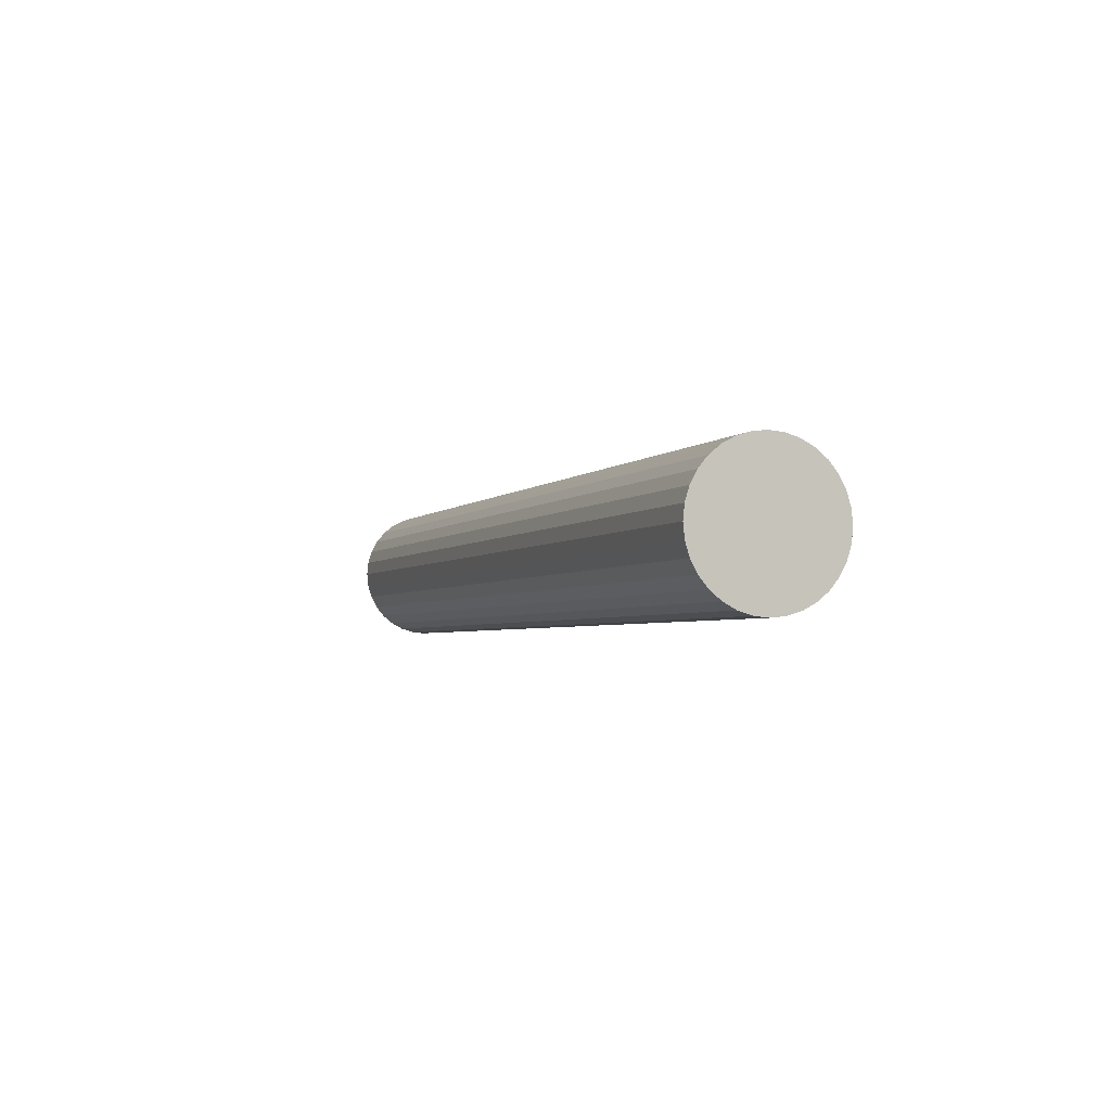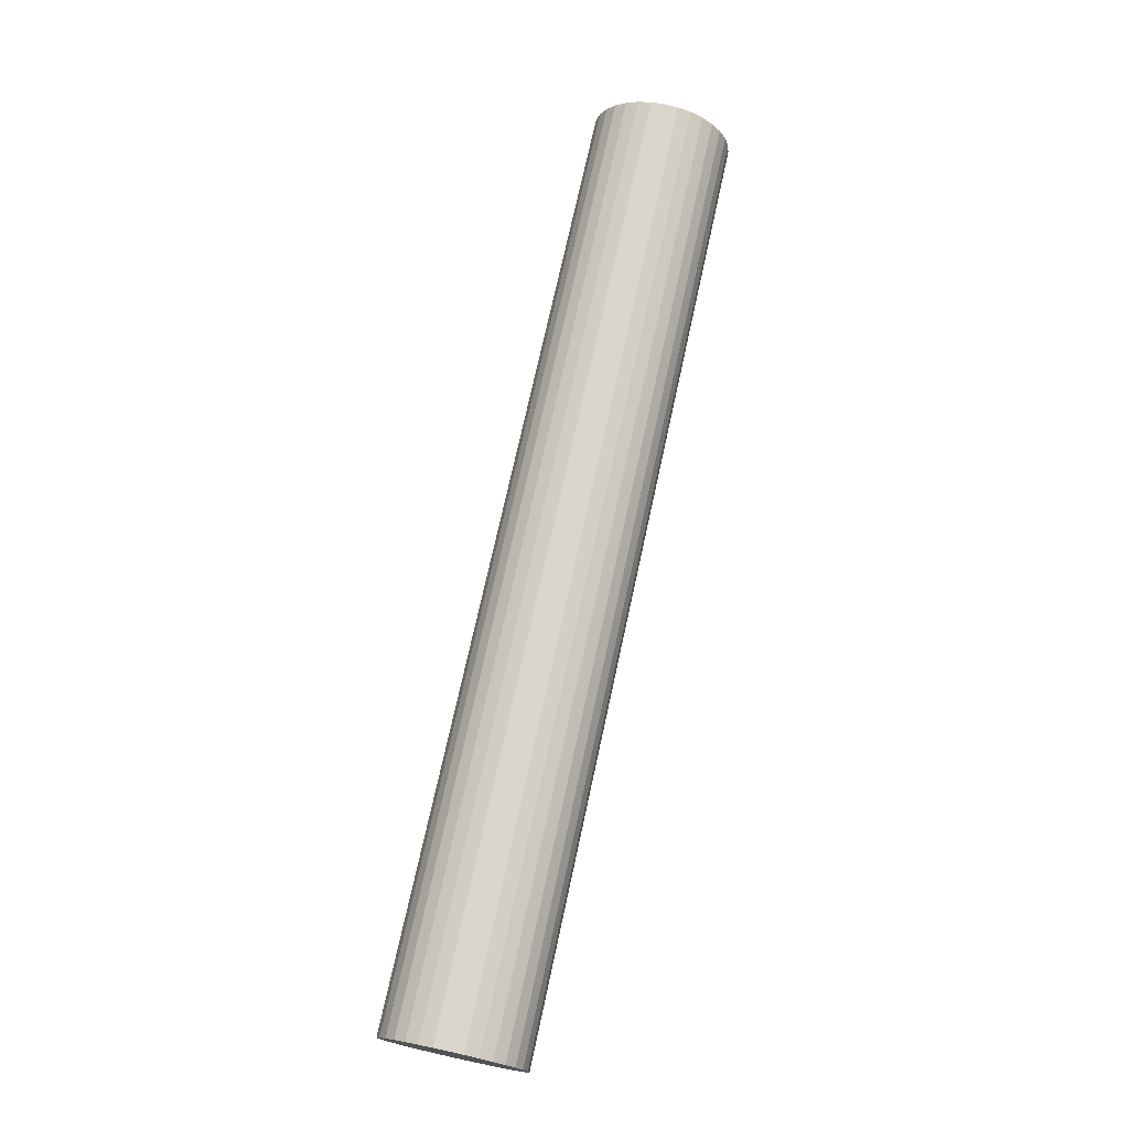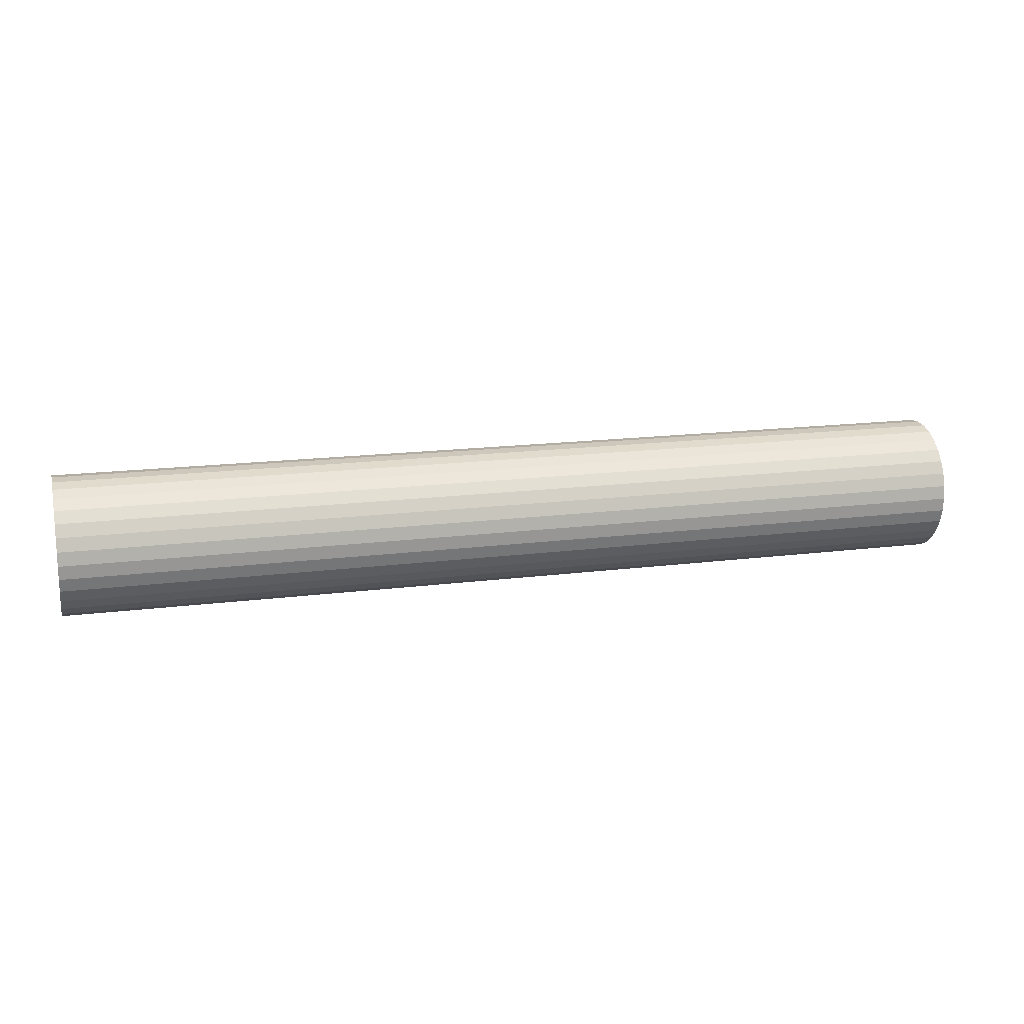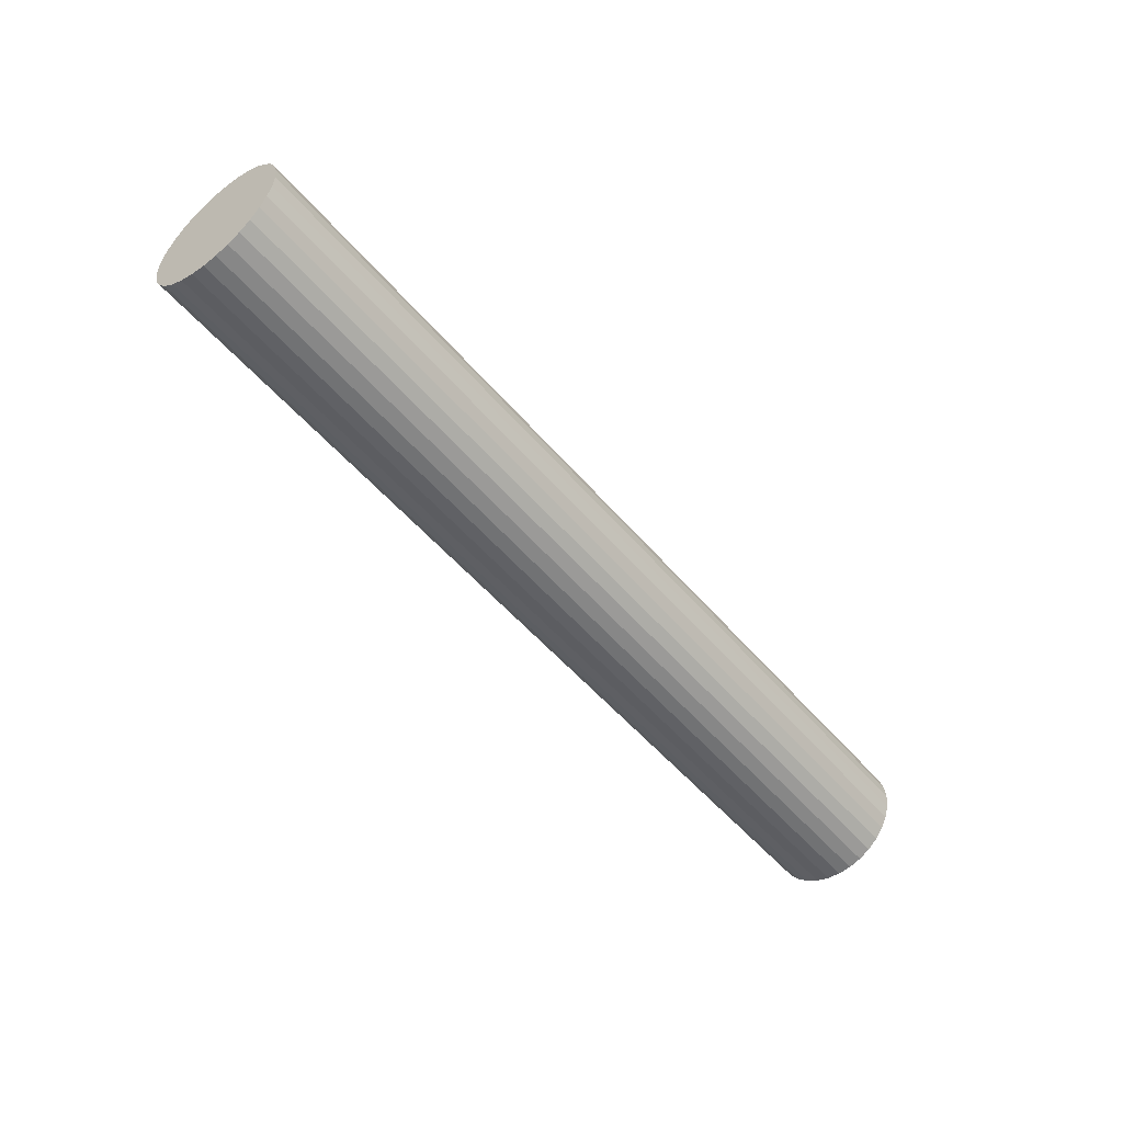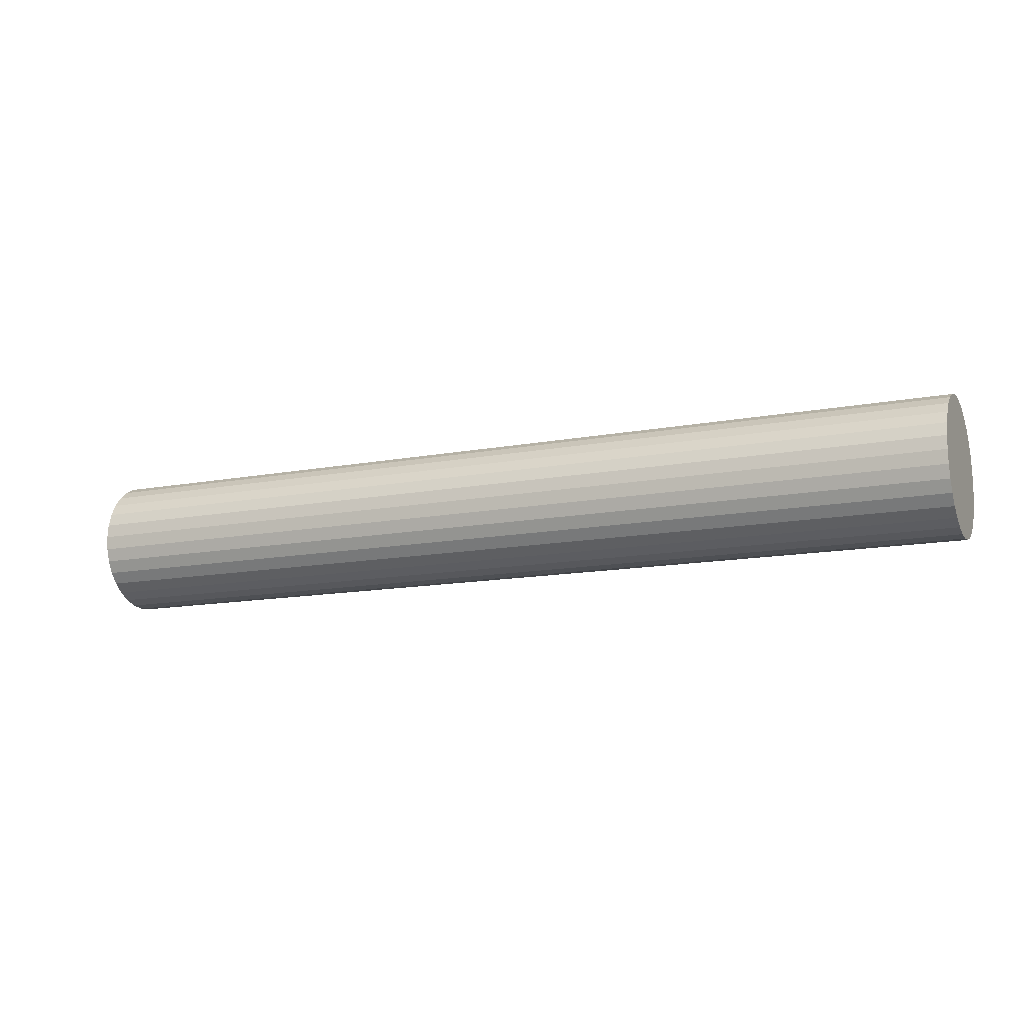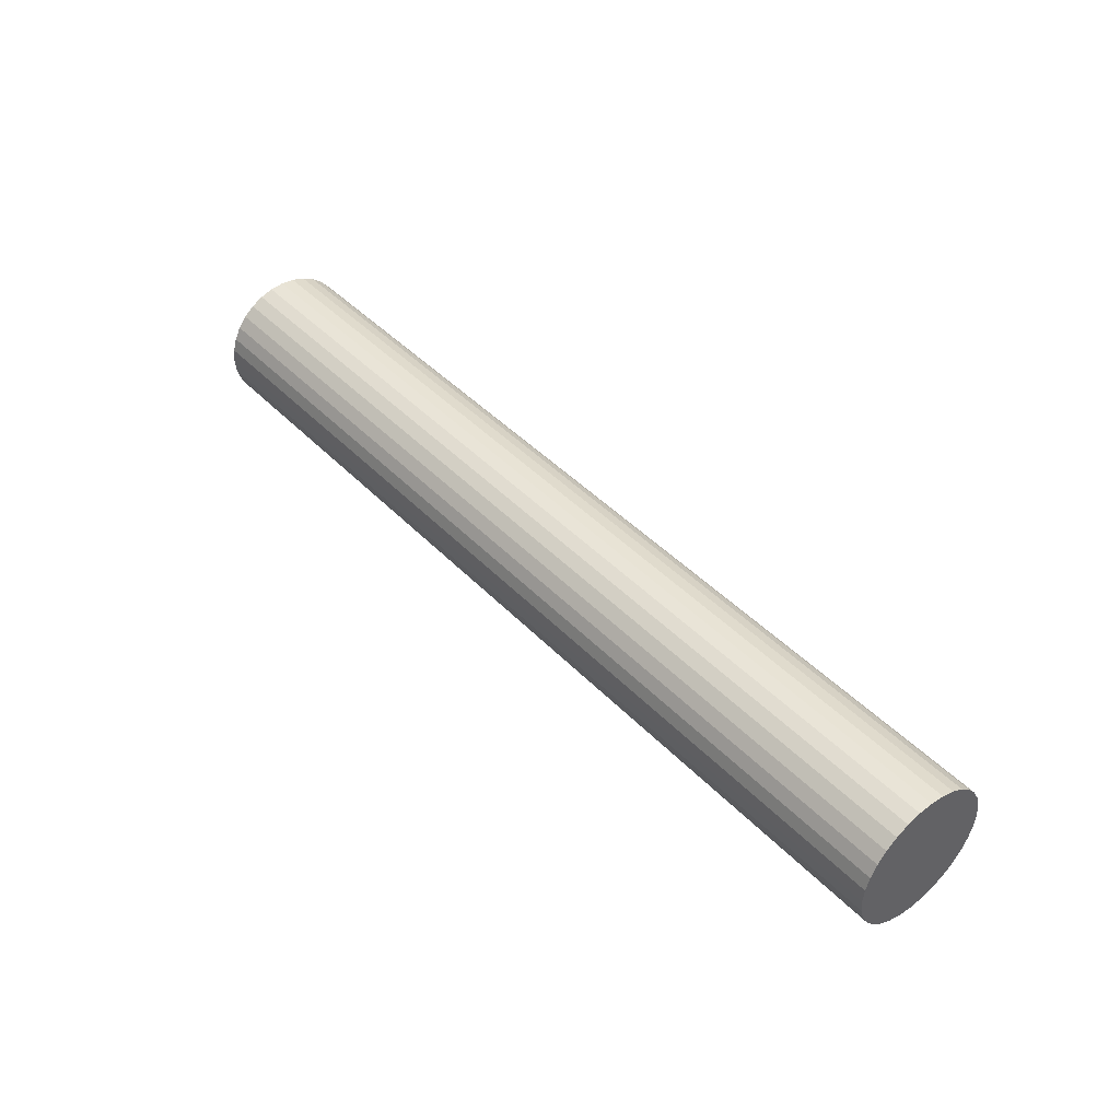
<metadata>
{"format":"obj","ext":"obj","renderer":"f3d","projection":"perspective","resolution":1024,"background":"white","views":[{"elev":-3.1,"azim":-109.9,"up":"+Z"},{"elev":73.2,"azim":102.3,"up":"+Z"},{"elev":16.2,"azim":165.1,"up":"+Y"},{"elev":-51.6,"azim":-51.2,"up":"+Z"},{"elev":-13.3,"azim":-156.3,"up":"+Y"},{"elev":43.6,"azim":-129.9,"up":"+Z"}]}
</metadata>
<code>
v 0 0 0
v -0 -0.0293 -0.1471
v -0 0 -0.15
v -0 -0.0574 -0.1386
v -0 -0.0833 -0.1247
v -0 -0.1061 -0.1061
v -0 -0.1247 -0.0833
v -0 -0.1386 -0.0574
v -0 -0.1471 -0.0293
v 0 -0.15 0
v 0 -0.1471 0.0293
v 0 -0.1386 0.0574
v 0 -0.1247 0.0833
v 0 -0.1061 0.1061
v 0 -0.0833 0.1247
v 0 -0.0574 0.1386
v 0 -0.0293 0.1471
v 0 0 0.15
v 0 0.0293 0.1471
v 0 0.0574 0.1386
v 0 0.0833 0.1247
v 0 0.1061 0.1061
v 0 0.1247 0.0833
v 0 0.1386 0.0574
v 0 0.1471 0.0293
v 0 0.15 0
v -0 0.1471 -0.0293
v -0 0.1386 -0.0574
v -0 0.1247 -0.0833
v -0 0.1061 -0.1061
v -0 0.0833 -0.1247
v -0 0.0574 -0.1386
v -0 0.0293 -0.1471
v -2 -0.0293 -0.1471
v -2 0 -0.15
v -2 -0.0574 -0.1386
v -2 -0.0833 -0.1247
v -2 -0.1061 -0.1061
v -2 -0.1247 -0.0833
v -2 -0.1386 -0.0574
v -2 -0.1471 -0.0293
v -2 -0.15 1e-06
v -2 -0.1471 0.0293
v -2 -0.1386 0.0574
v -2 -0.1247 0.0833
v -2 -0.1061 0.1061
v -2 -0.0833 0.1247
v -2 -0.0574 0.1386
v -2 -0.0293 0.1471
v -2 0 0.15
v -2 0.0293 0.1471
v -2 0.0574 0.1386
v -2 0.0833 0.1247
v -2 0.1061 0.1061
v -2 0.1247 0.0833
v -2 0.1386 0.0574
v -2 0.1471 0.0293
v -2 0.15 1e-06
v -2 0.1471 -0.0293
v -2 0.1386 -0.0574
v -2 0.1247 -0.0833
v -2 0.1061 -0.1061
v -2 0.0833 -0.1247
v -2 0.0574 -0.1386
v -2 0.0293 -0.1471
v -2 0 1e-06
f 1 2 3
f 1 4 2
f 1 5 4
f 1 6 5
f 1 7 6
f 1 8 7
f 1 9 8
f 1 10 9
f 1 11 10
f 1 12 11
f 1 13 12
f 1 14 13
f 1 15 14
f 1 16 15
f 1 17 16
f 1 18 17
f 1 19 18
f 1 20 19
f 1 21 20
f 1 22 21
f 1 23 22
f 1 24 23
f 1 25 24
f 1 26 25
f 1 27 26
f 1 28 27
f 1 29 28
f 1 30 29
f 1 31 30
f 1 32 31
f 1 33 32
f 1 3 33
f 3 34 35
f 3 2 34
f 2 36 34
f 2 4 36
f 4 37 36
f 4 5 37
f 5 38 37
f 5 6 38
f 6 39 38
f 6 7 39
f 7 40 39
f 7 8 40
f 8 41 40
f 8 9 41
f 9 42 41
f 9 10 42
f 10 43 42
f 10 11 43
f 11 44 43
f 11 12 44
f 12 45 44
f 12 13 45
f 13 46 45
f 13 14 46
f 14 47 46
f 14 15 47
f 15 48 47
f 15 16 48
f 16 49 48
f 16 17 49
f 17 50 49
f 17 18 50
f 18 51 50
f 18 19 51
f 19 52 51
f 19 20 52
f 20 53 52
f 20 21 53
f 21 54 53
f 21 22 54
f 22 55 54
f 22 23 55
f 23 56 55
f 23 24 56
f 24 57 56
f 24 25 57
f 25 58 57
f 25 26 58
f 26 59 58
f 26 27 59
f 27 60 59
f 27 28 60
f 28 61 60
f 28 29 61
f 29 62 61
f 29 30 62
f 30 63 62
f 30 31 63
f 31 64 63
f 31 32 64
f 32 65 64
f 32 33 65
f 33 35 65
f 33 3 35
f 66 35 34
f 66 34 36
f 66 36 37
f 66 37 38
f 66 38 39
f 66 39 40
f 66 40 41
f 66 41 42
f 66 42 43
f 66 43 44
f 66 44 45
f 66 45 46
f 66 46 47
f 66 47 48
f 66 48 49
f 66 49 50
f 66 50 51
f 66 51 52
f 66 52 53
f 66 53 54
f 66 54 55
f 66 55 56
f 66 56 57
f 66 57 58
f 66 58 59
f 66 59 60
f 66 60 61
f 66 61 62
f 66 62 63
f 66 63 64
f 66 64 65
f 66 65 35

</code>
